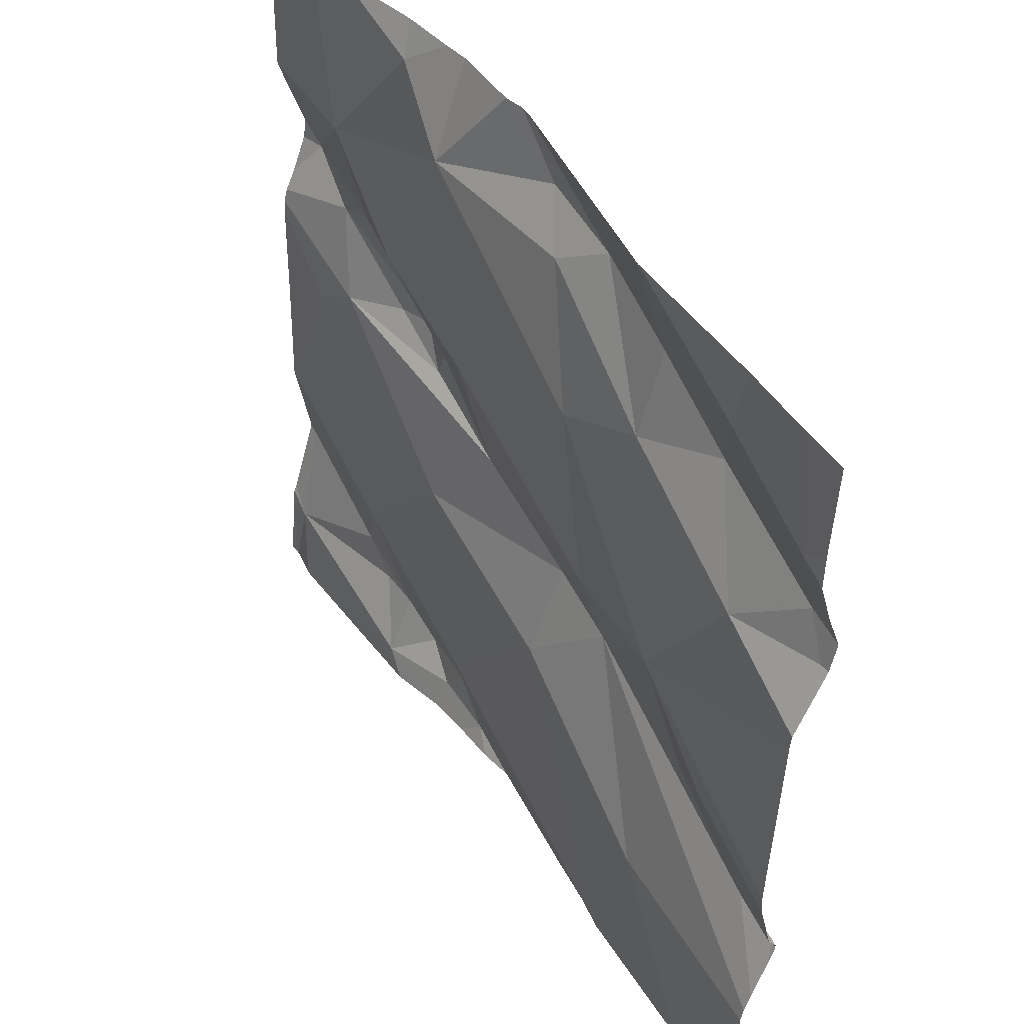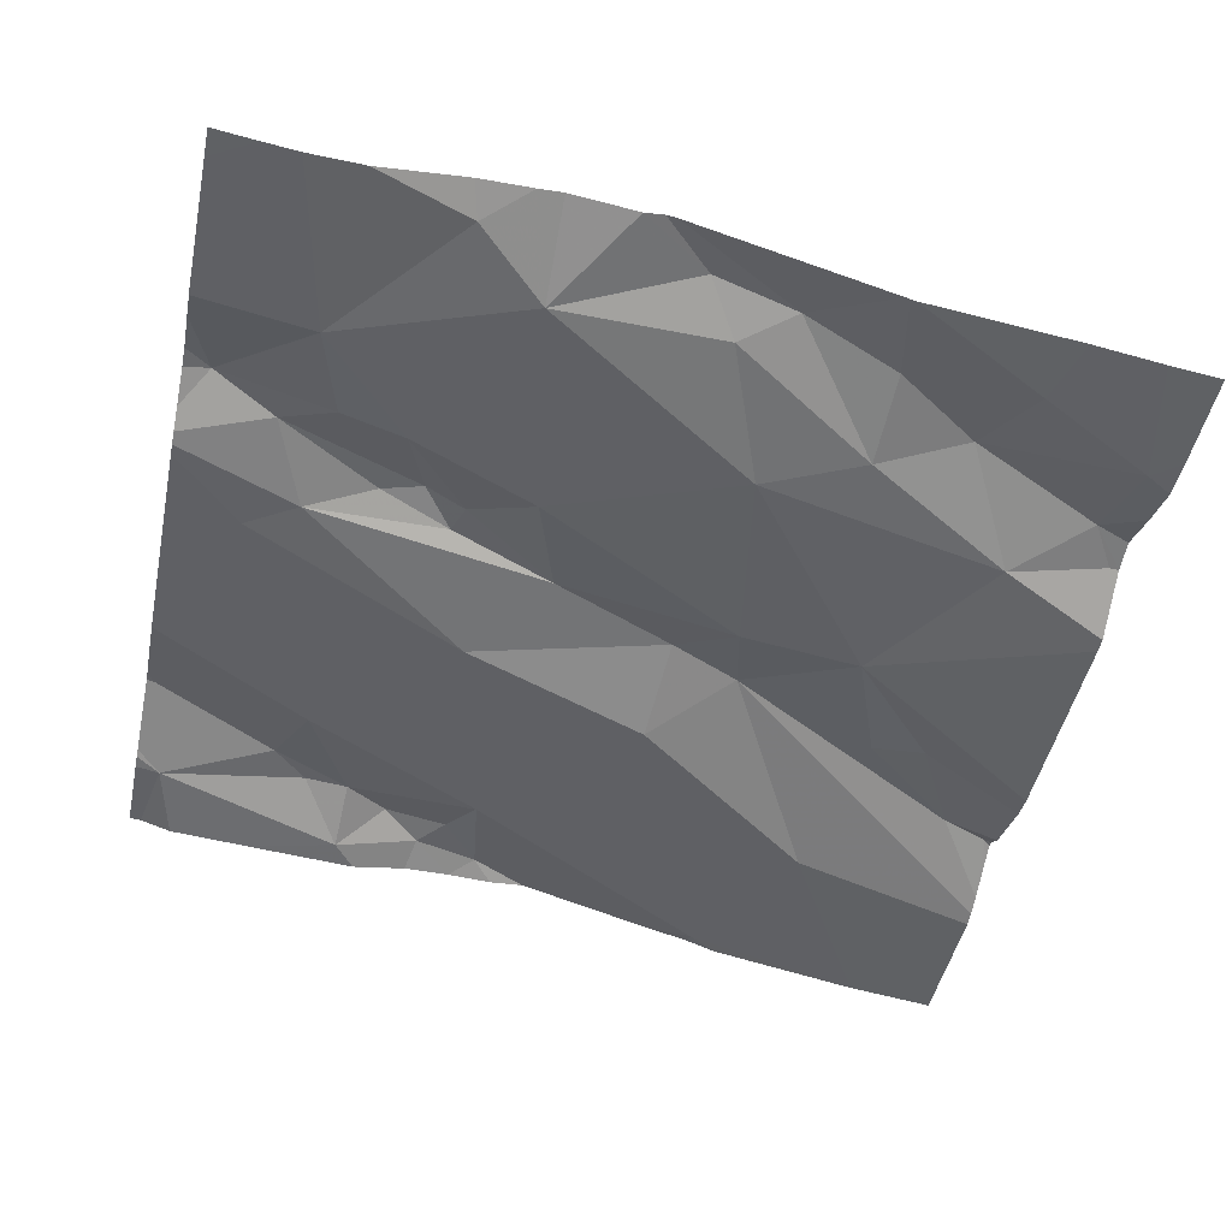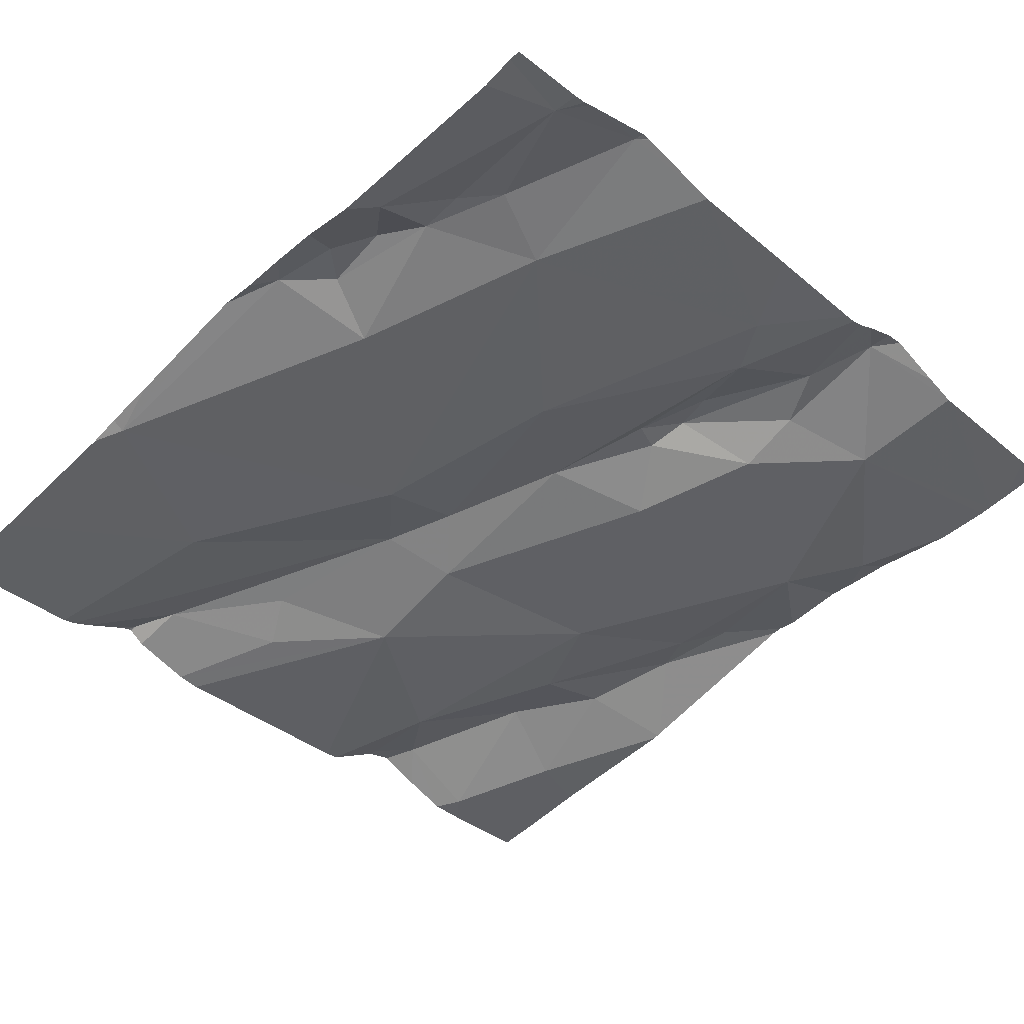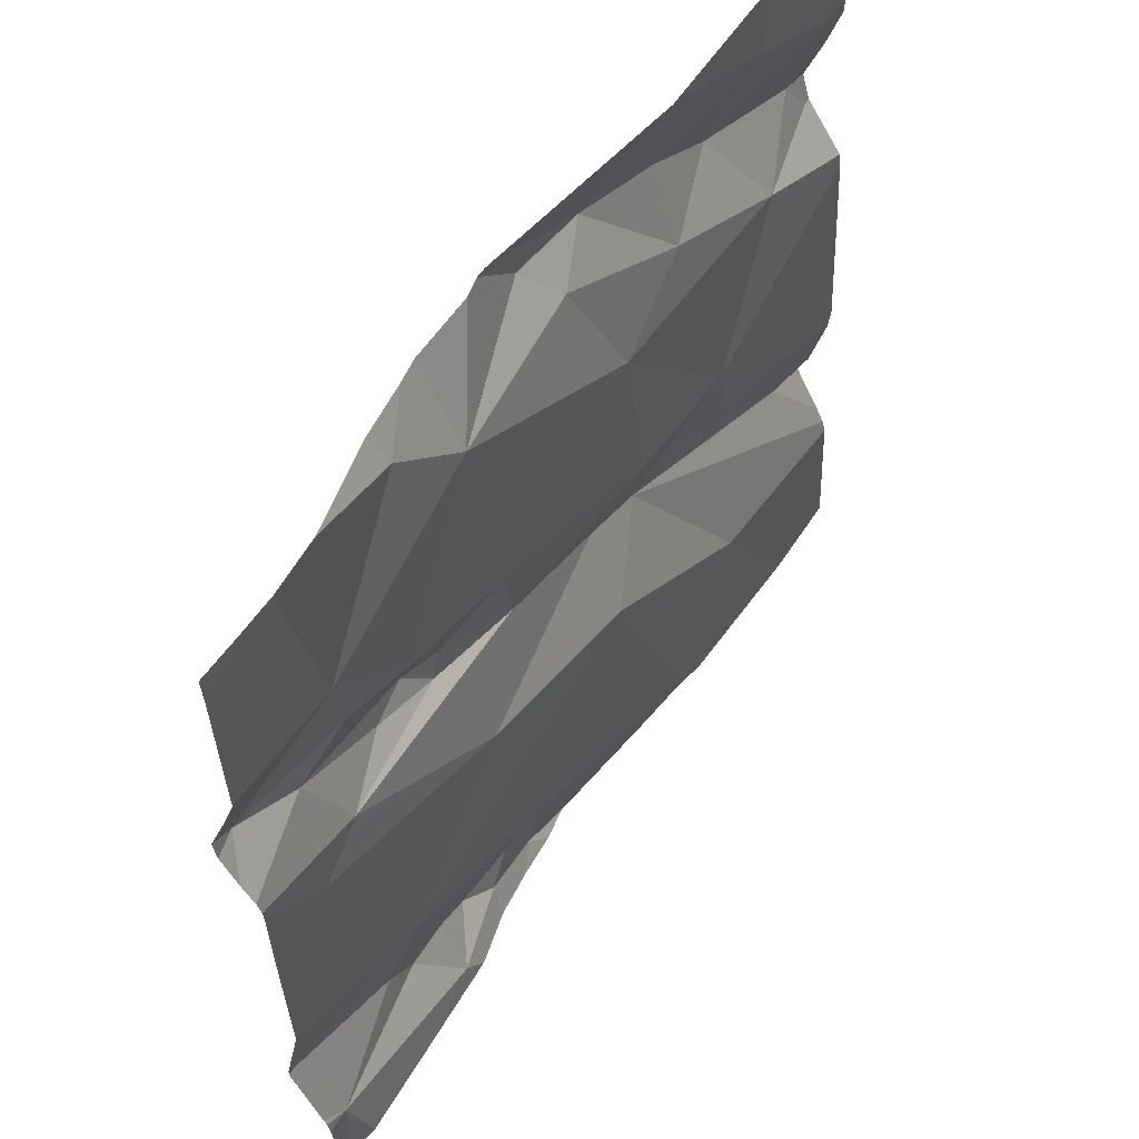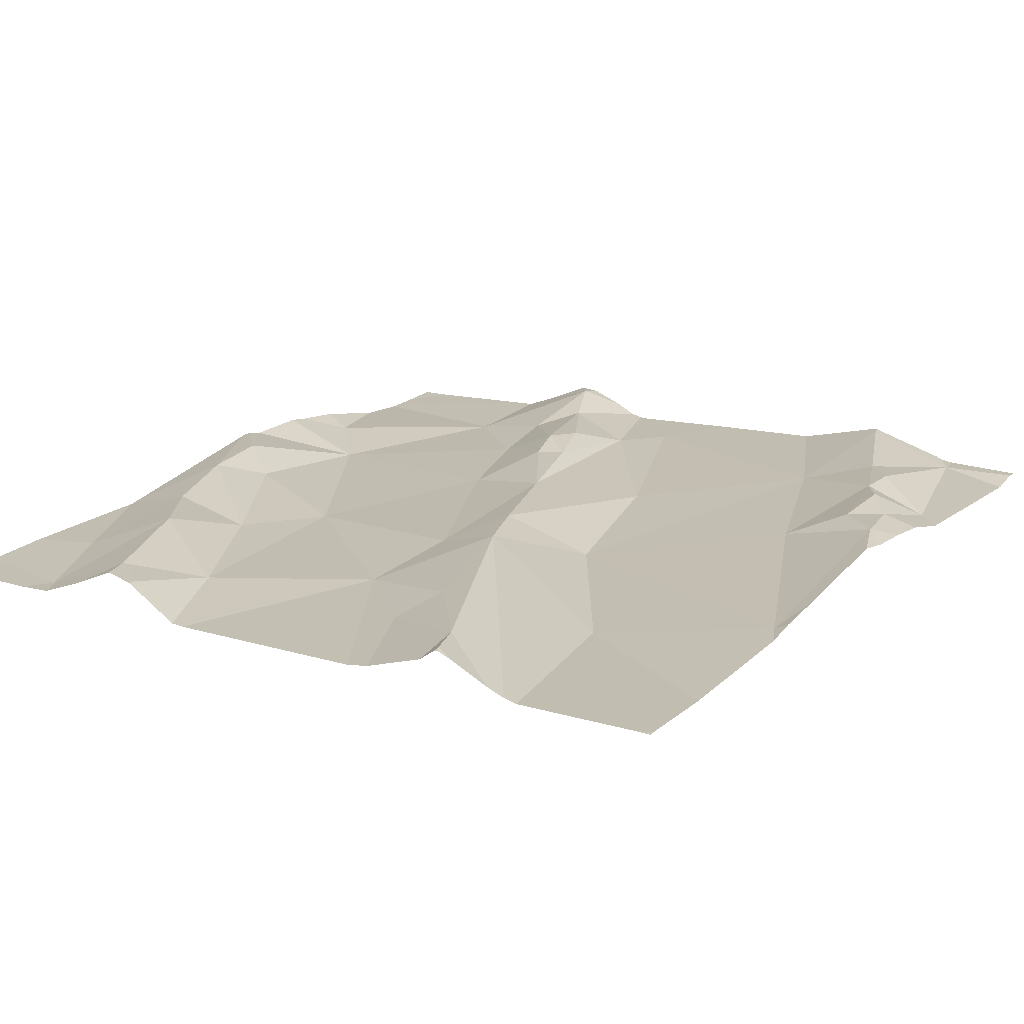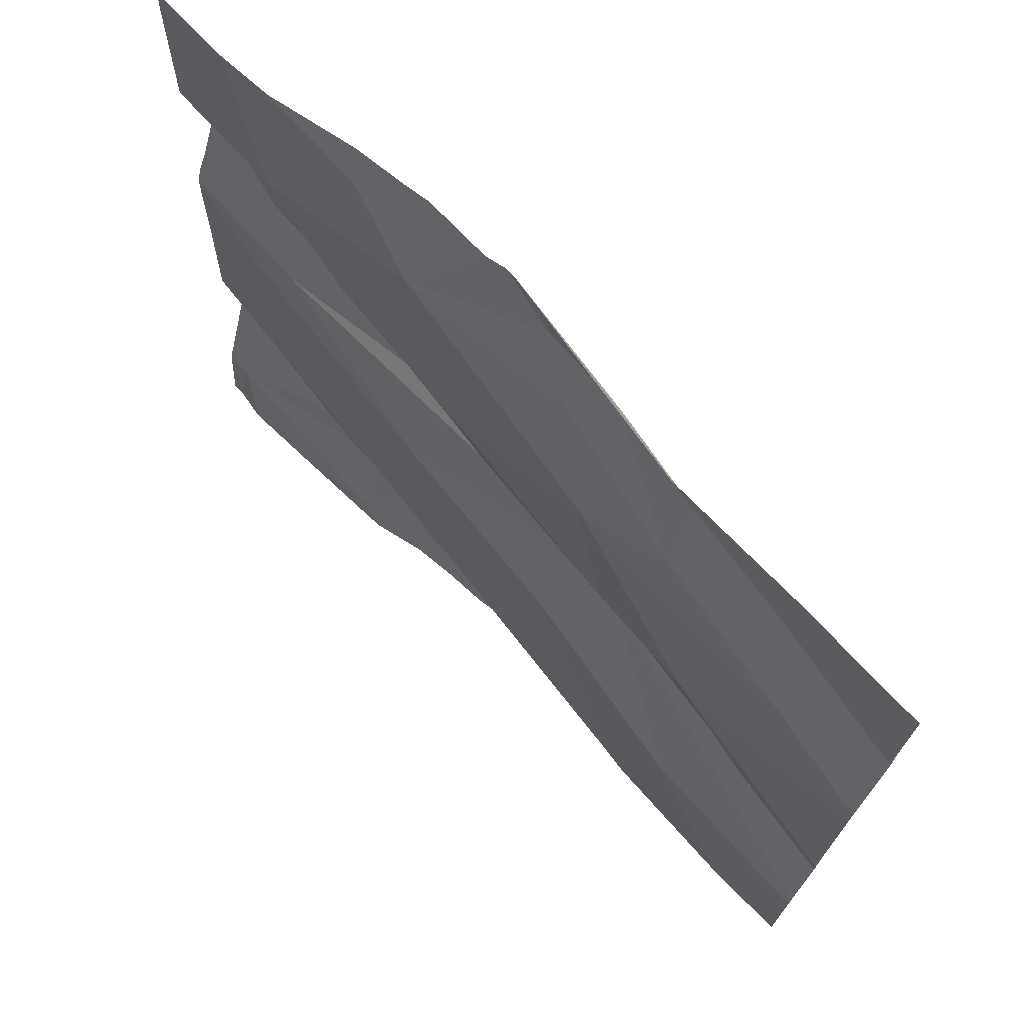
<metadata>
{"format":"obj","ext":"obj","renderer":"f3d","projection":"perspective","resolution":1024,"background":"white","views":[{"elev":47.0,"azim":-130.2,"up":"+Y"},{"elev":-43.6,"azim":168.2,"up":"+Z"},{"elev":-42.2,"azim":44.4,"up":"+Z"},{"elev":57.7,"azim":115.6,"up":"+Y"},{"elev":10.1,"azim":-56.3,"up":"+Z"},{"elev":72.6,"azim":-141.5,"up":"+Y"}]}
</metadata>
<code>
v -42.83 257.2 502.5
v -42.2 257.6 502.5
v -43.1 257.1 502.4
v -43.15 257.1 502.4
v -42.54 257.7 502.5
v -42.77 257.5 502.4
v -42.72 257.7 502.5
v -42.2 257 502.5
v -42.99 257.2 502.4
v -43.04 257.2 502.4
v -42.58 257.4 502.5
v -42.43 257.5 502.5
v -42.51 257.4 502.5
v -43.01 257.7 502.4
v -42.88 257.7 502.5
v -42.75 257.3 502.5
v -42.81 257.3 502.4
v -42.61 257.3 502.5
v -42.78 257.7 502.5
v -42.68 257.7 502.5
v -42.98 257.6 502.5
v -43.04 257.5 502.4
v -43.12 257.6 502.4
v -43.13 257.7 502.4
v -42.2 257 502.5
v -42.94 257.3 502.4
v -43.15 257.5 502.4
v -42.63 257.8 502.5
v -42.54 257.2 502.5
v -42.2 257.8 502.5
v -42.2 256.9 502.5
v -42.74 257.2 502.4
v -42.88 257.6 502.4
v -42.95 257 502.4
v -42.87 256.9 502.4
v -42.59 257 502.4
v -42.61 256.9 502.5
v -42.86 257.8 502.4
v -43.1 257.8 502.4
v -42.61 257.8 502.5
v -42.2 257.6 502.5
v -42.85 257.8 502.4
v -42.25 257.8 502.5
v -42.2 257.1 502.5
v -42.54 256.9 502.5
v -42.56 256.9 502.5
v -42.49 256.9 502.5
v -42.5 257.4 502.5
v -42.46 257.4 502.5
v -42.45 256.9 502.5
v -42.39 257.1 502.5
v -42.44 256.9 502.5
v -42.34 257.4 502.5
v -42.46 257.8 502.5
v -43.03 257.8 502.4
v -42.42 257.4 502.5
v -42.3 257.5 502.5
v -42.36 257.5 502.5
v -42.23 257.5 502.5
v -42.36 257 502.5
v -42.4 256.9 502.5
v -42.81 256.8 502.4
v -42.33 257.6 502.5
v -42.28 257.3 502.5
v -42.21 257 502.5
v -42.9 256.8 502.4
v -42.23 256.9 502.5
v -42.64 257.8 502.5
v -42.63 256.8 502.5
v -42.88 256.8 502.4
v -42.67 256.8 502.5
v -42.58 256.8 502.5
v -42.87 256.8 502.4
v -42.25 256.8 502.5
v -43.06 256.8 502.4
v -42.53 256.8 502.5
v -42.47 256.8 502.4
v -42.2 256.8 502.5
v -43.16 257 502.4
v -43.16 257 502.4
v -43.16 257.1 502.4
v -43.16 257.1 502.4
v -43.16 257.1 502.4
v -43.16 257.5 502.4
v -43.16 257.4 502.4
v -43.16 257.5 502.4
v -43.16 257.6 502.4
v -43.16 257 502.4
v -43.16 257.1 502.4
v -43.16 257.1 502.4
v -43.16 257.2 502.4
v -43.16 257.7 502.4
v -43.16 257.6 502.4
v -43.16 257.5 502.4
v -43.16 257.2 502.4
v -43.16 257.7 502.4
v -43.16 256.9 502.4
v -42.86 257.8 502.4
v -42.2 257.3 502.5
v -42.2 256.9 502.5
v -42.2 257.5 502.5
v -42.2 257.6 502.5
v -42.51 257.8 502.5
v -42.2 257.5 502.5
v -42.2 257.4 502.5
v -42.2 257 502.5
v -42.2 257 502.5
v -42.2 257.4 502.5
v -42.2 257.4 502.5
v -42.2 257.4 502.5
v -42.34 256.8 502.5
v -42.22 256.8 502.5
v -43.14 256.8 502.4
v -43.15 256.8 502.4
v -43.16 256.8 502.4
v -42.45 257.8 502.5
v -42.53 257.8 502.5
v -42.28 257.8 502.5
v -42.29 257.8 502.5
v -42.28 257.8 502.5
v -42.35 257.8 502.5
v -42.2 257.8 502.5
v -43.14 257.8 502.4
v -43.16 257.8 502.4
f 1 3 79
f 79 4 81
f 6 5 7
f 82 3 83
f 3 9 10
f 12 11 13
f 14 15 98
f 17 16 18
f 19 7 20
f 22 21 23
f 39 14 55
f 98 19 42
f 26 22 84
f 86 23 87
f 26 6 22
f 29 18 16
f 1 17 26
f 1 32 16
f 21 33 15
f 26 9 1
f 34 1 80
f 36 35 37
f 16 17 1
f 11 17 18
f 1 9 3
f 32 29 16
f 6 7 33
f 33 7 19
f 71 35 62
f 104 59 105
f 114 97 115
f 15 14 21
f 32 1 34
f 83 10 91
f 23 24 92
f 35 34 75
f 113 88 97
f 102 59 101
f 23 27 22
f 21 24 23
f 21 14 24
f 117 5 103
f 46 45 47
f 13 48 49
f 13 11 18
f 36 46 50
f 51 36 50
f 20 5 40
f 13 49 12
f 36 37 46
f 13 18 48
f 52 50 47
f 51 29 32
f 19 20 28
f 29 53 18
f 12 5 11
f 5 20 7
f 53 48 18
f 5 54 103
f 116 54 121
f 33 19 15
f 26 10 9
f 45 37 72
f 5 6 11
f 101 59 104
f 32 34 35
f 33 21 22
f 6 33 22
f 103 54 116
f 17 6 26
f 6 17 11
f 35 36 32
f 75 88 113
f 84 27 94
f 91 26 95
f 46 37 45
f 47 50 46
f 47 45 52
f 56 49 48
f 52 45 76
f 51 32 36
f 58 57 59
f 49 56 57
f 61 60 50
f 63 41 118
f 64 53 29
f 29 51 64
f 12 58 63
f 44 65 8
f 60 61 67
f 112 67 74
f 68 19 28
f 111 52 77
f 65 60 67
f 64 51 44
f 74 67 52
f 63 58 59
f 28 20 40
f 40 5 117
f 77 52 76
f 65 67 106
f 78 31 67
f 63 5 12
f 41 59 102
f 51 50 60
f 53 56 48
f 108 53 109
f 109 64 110
f 56 53 57
f 61 50 52
f 52 67 61
f 12 49 58
f 57 58 49
f 43 30 122
f 5 63 54
f 51 60 65
f 74 52 111
f 76 45 72
f 54 63 119
f 105 57 108
f 100 67 31
f 79 3 4
f 80 1 79
f 72 37 69
f 99 64 44
f 81 4 89
f 82 4 3
f 42 19 68
f 83 3 10
f 73 35 70
f 84 22 27
f 85 26 84
f 78 67 112
f 86 27 23
f 2 30 43
f 55 14 38
f 87 23 93
f 88 34 80
f 25 65 107
f 89 4 90
f 70 35 66
f 90 4 82
f 8 65 25
f 91 10 26
f 92 24 96
f 93 23 92
f 66 35 75
f 94 27 86
f 44 51 65
f 95 26 85
f 75 34 88
f 118 2 120
f 96 24 123
f 41 63 59
f 113 97 114
f 39 24 14
f 62 35 73
f 105 59 57
f 106 67 100
f 107 65 106
f 38 14 98
f 108 57 53
f 69 37 71
f 71 37 35
f 109 53 64
f 98 15 19
f 110 64 99
f 118 41 2
f 119 63 118
f 120 2 43
f 121 54 119
f 123 24 39
f 124 96 123

</code>
